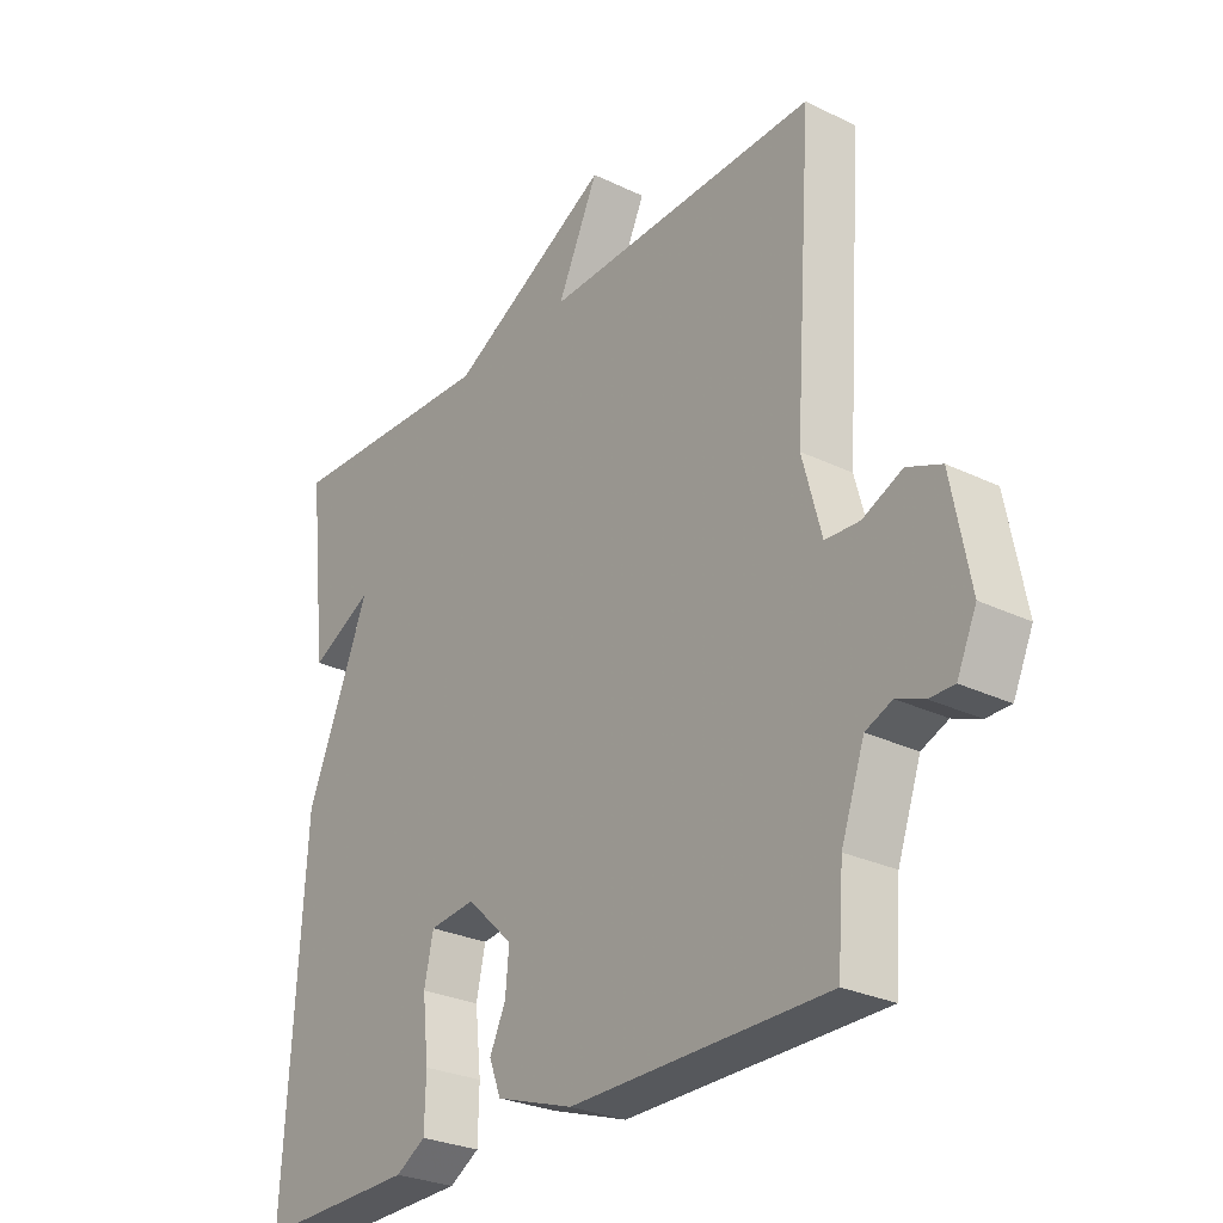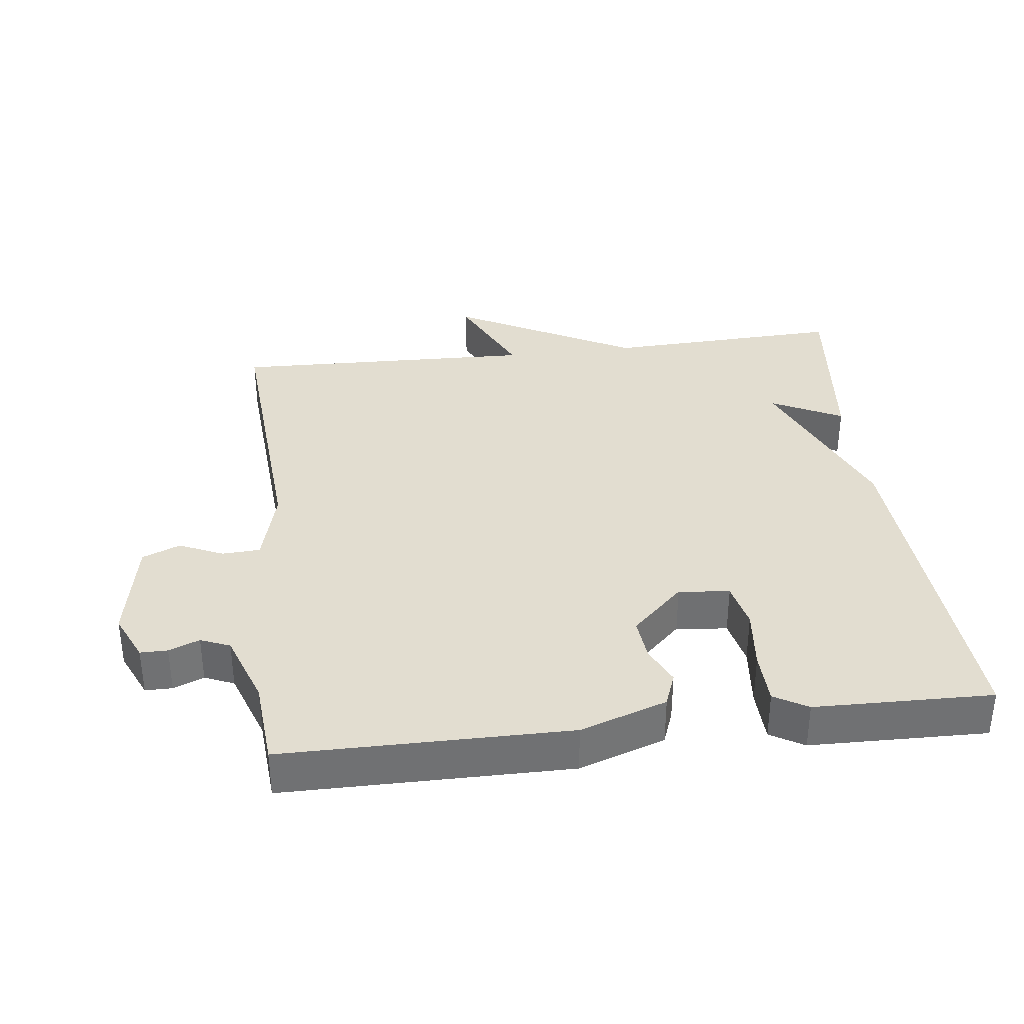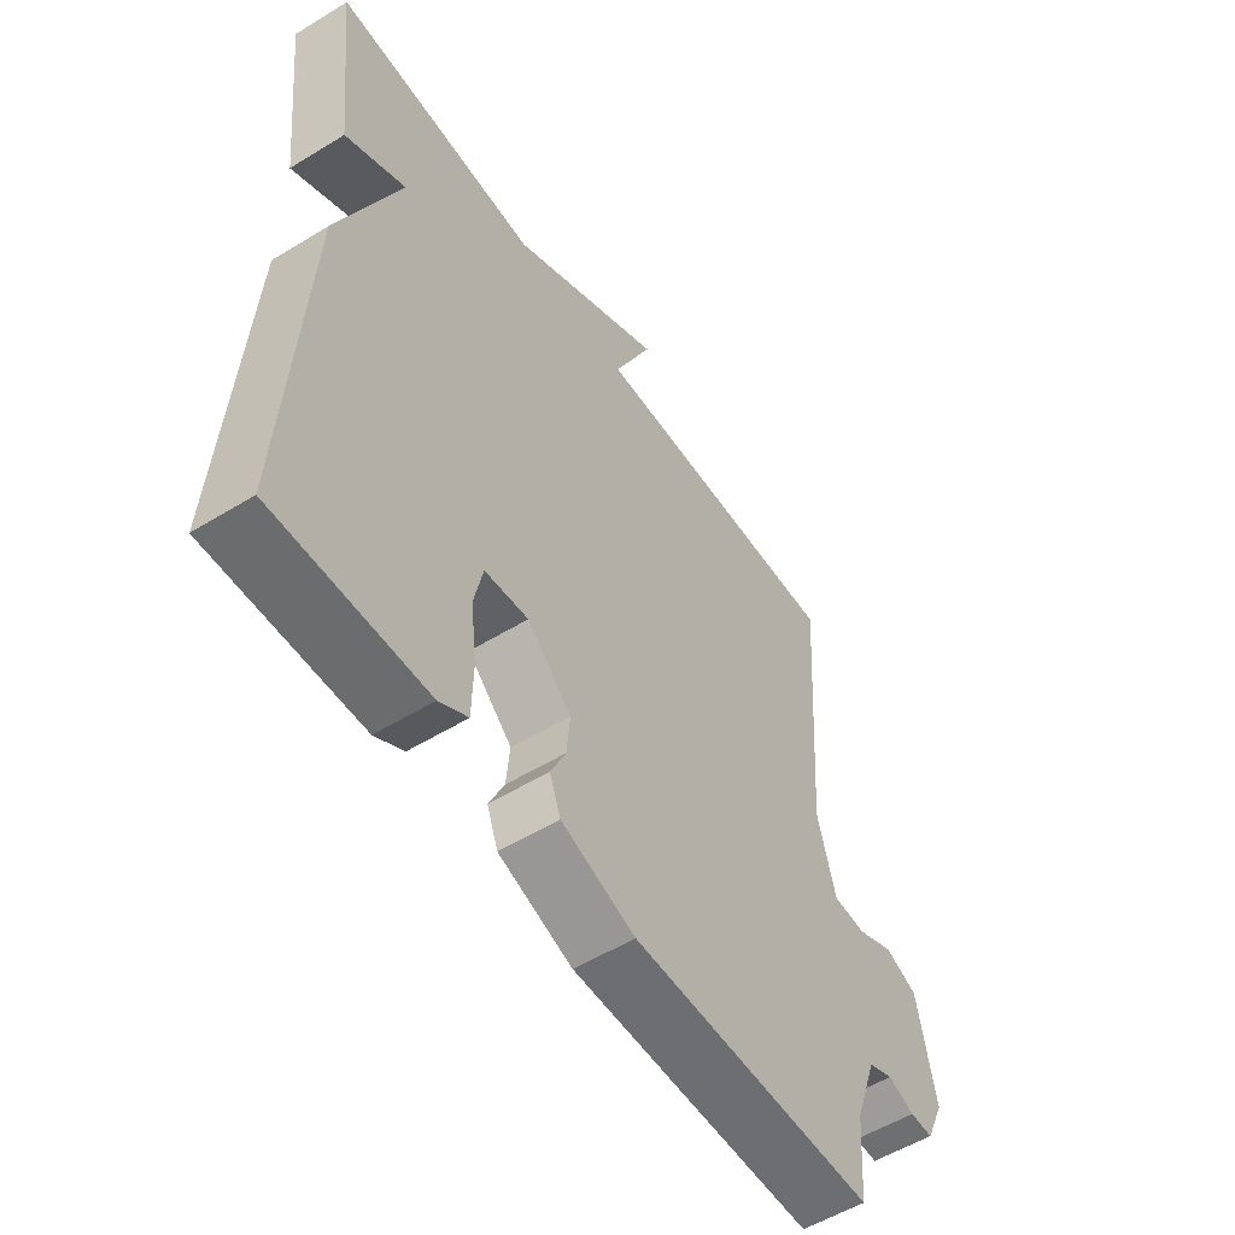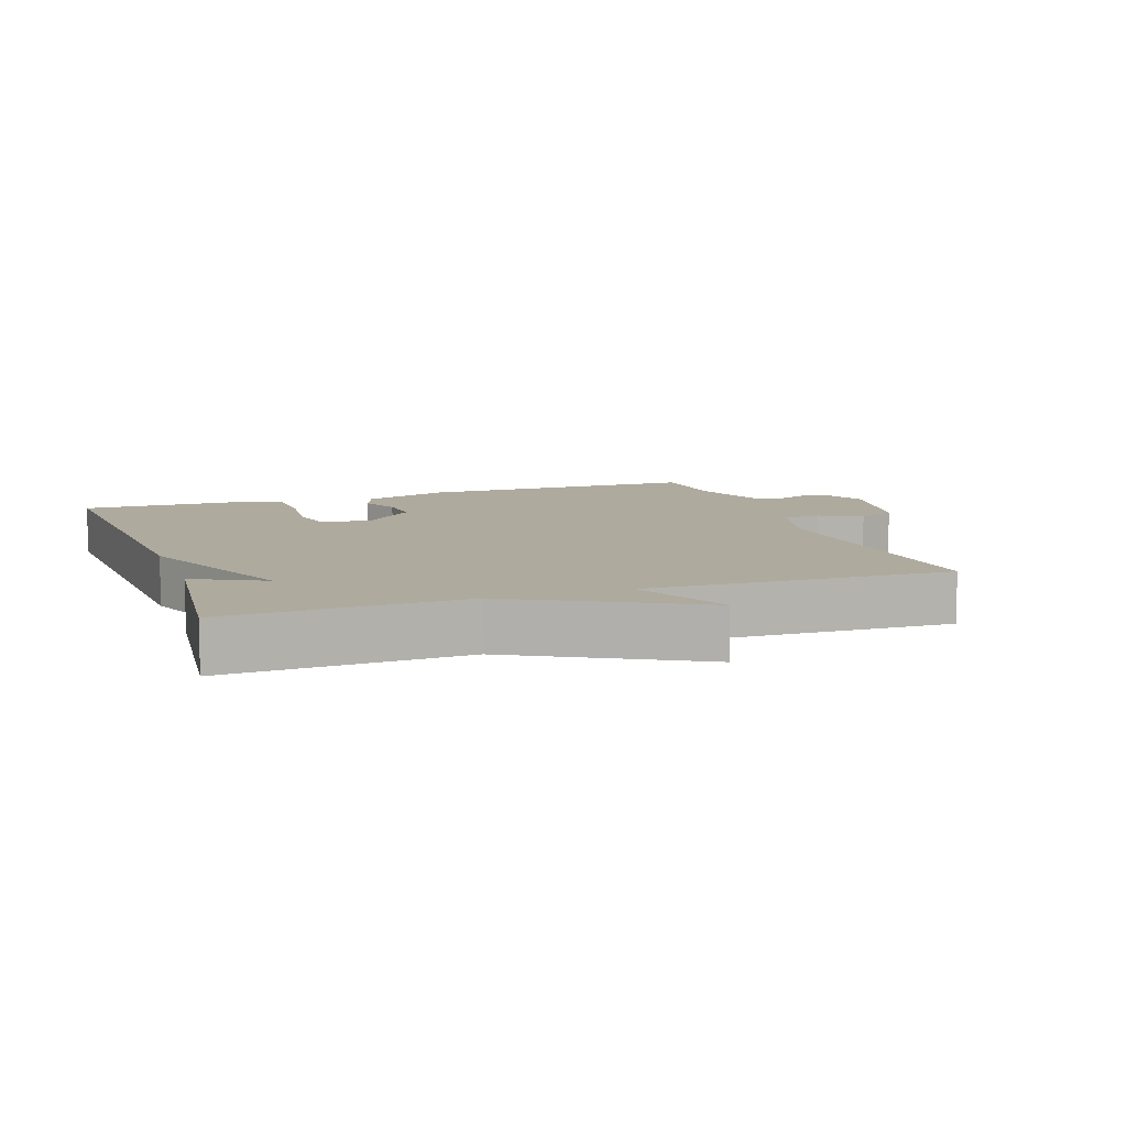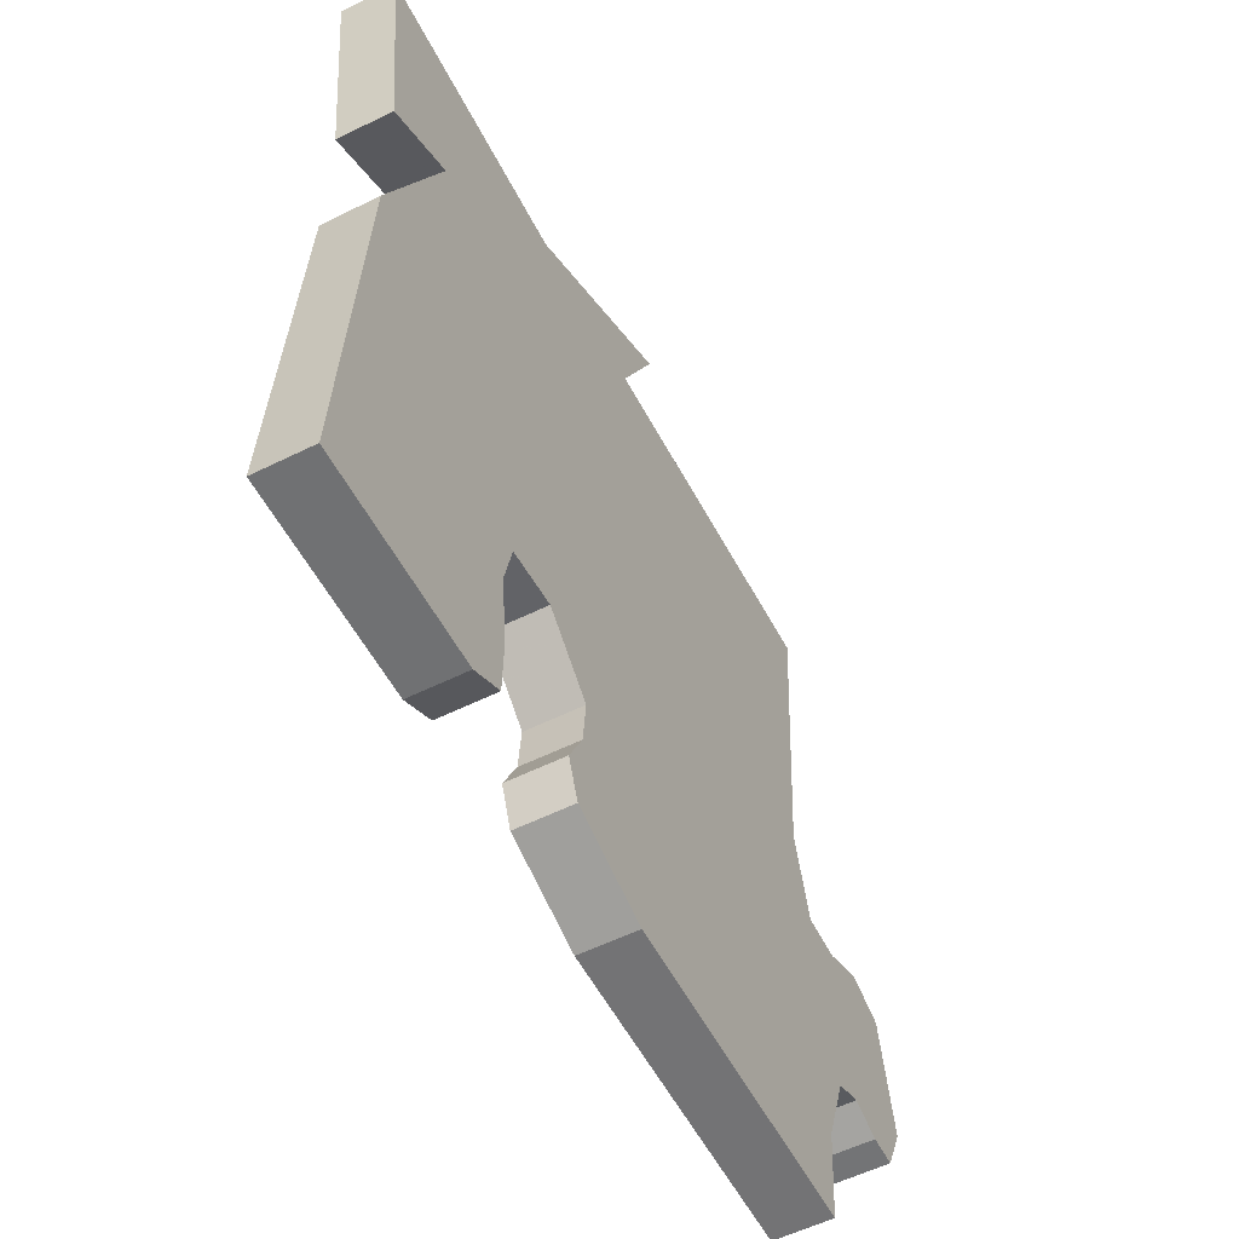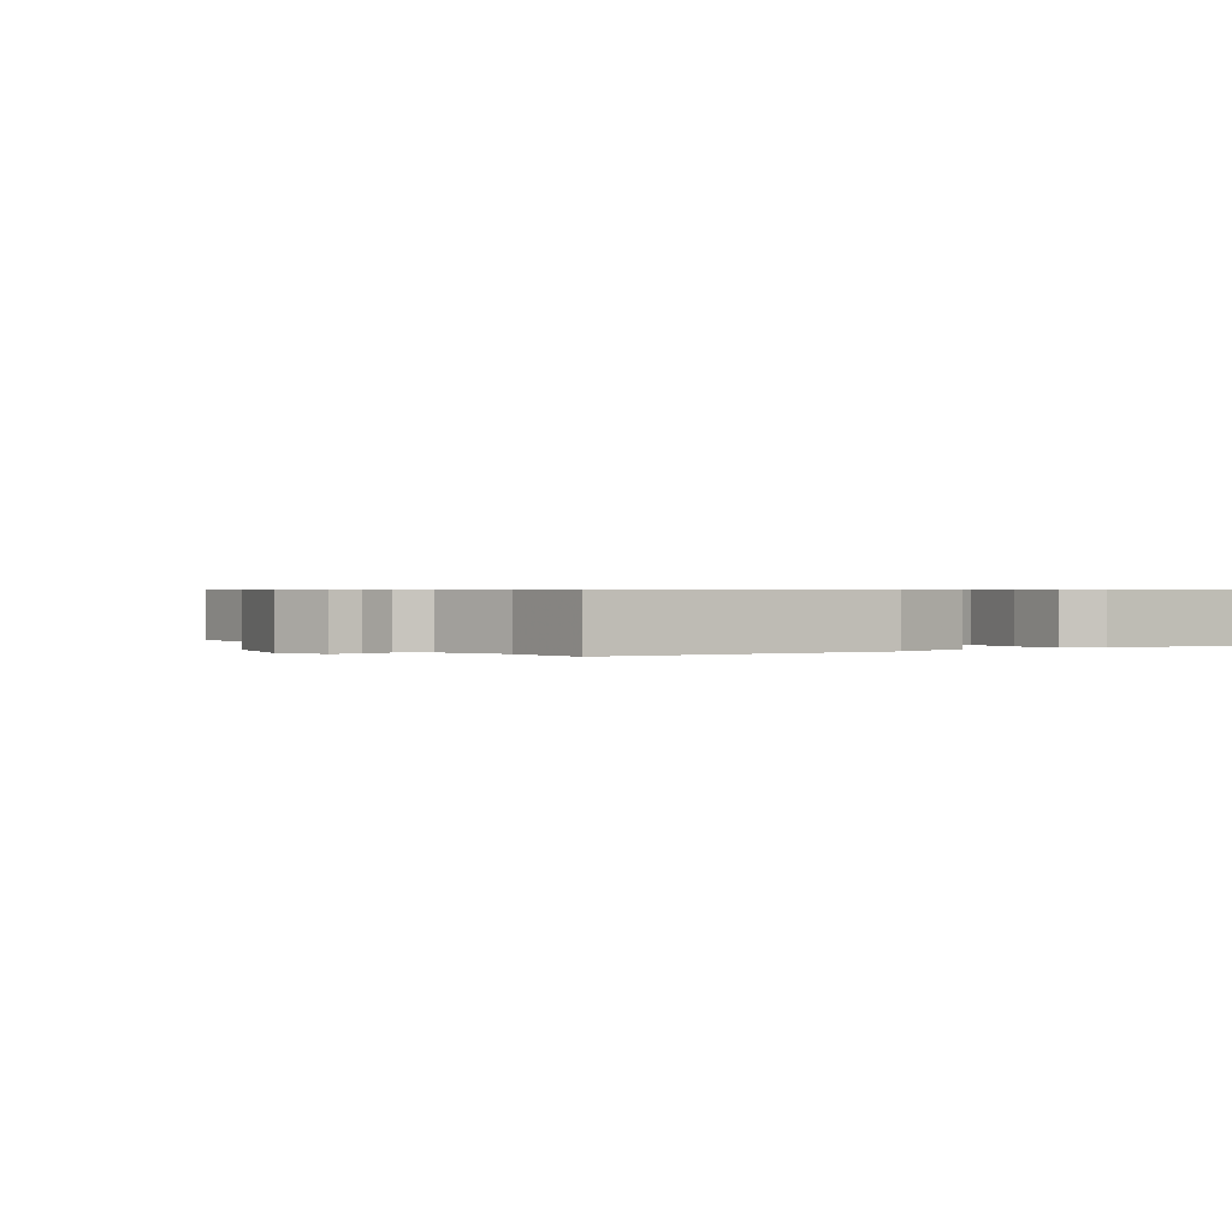
<metadata>
{"format":"obj","ext":"obj","renderer":"f3d","projection":"perspective","resolution":1024,"background":"white","views":[{"elev":-27.8,"azim":53.6,"up":"+Z"},{"elev":35.3,"azim":173.0,"up":"+Y"},{"elev":-54.6,"azim":-57.0,"up":"+Z"},{"elev":9.2,"azim":-19.3,"up":"+Y"},{"elev":-56.2,"azim":-62.6,"up":"+Z"},{"elev":0.6,"azim":147.8,"up":"+Y"}]}
</metadata>
<code>
v 0.5 0.07 -0.5
v 0.081 0.07 -0.502
v -0.046 0.07 -0.459
v -0.065 0.07 -0.409
v -0.039 0.07 -0.353
v -0.033 0.07 -0.289
v -0.109 0.07 -0.217
v -0.184 0.07 -0.225
v -0.199 0.07 -0.294
v -0.189 0.07 -0.386
v -0.191 0.07 -0.465
v -0.24 0.07 -0.494
v -0.5 0.07 -0.5
v -0.469 0.07 0.023
v -0.365 0.07 0.276
v -0.469 0.07 0.223
v -0.5 0.07 0.5
v -0.149 0.07 0.486
v 0.118 0.07 0.63
v 0.051 0.07 0.486
v 0.5 0.07 0.5
v 0.471 0.07 0.079
v 0.502 0.07 -0.037
v 0.558 0.07 -0.04
v 0.622 0.07 -0.011
v 0.678 0.07 -0.034
v 0.708 0.07 -0.192
v 0.676 0.07 -0.263
v 0.636 0.07 -0.263
v 0.591 0.07 -0.245
v 0.548 0.07 -0.263
v 0.51 0.07 -0.371
v 0.5 0 -0.5
v 0.081 0 -0.502
v -0.046 0 -0.459
v -0.065 0 -0.409
v -0.039 0 -0.353
v -0.033 0 -0.289
v -0.109 0 -0.217
v -0.184 0 -0.225
v -0.199 0 -0.294
v -0.189 0 -0.386
v -0.191 0 -0.465
v -0.24 0 -0.494
v -0.5 0 -0.5
v -0.469 0 0.023
v -0.365 0 0.276
v -0.469 0 0.223
v -0.5 0 0.5
v -0.149 0 0.486
v 0.118 0 0.63
v 0.051 0 0.486
v 0.5 0 0.5
v 0.471 0 0.079
v 0.502 0 -0.037
v 0.558 0 -0.04
v 0.622 0 -0.011
v 0.678 0 -0.034
v 0.708 0 -0.192
v 0.676 0 -0.263
v 0.636 0 -0.263
v 0.591 0 -0.245
v 0.548 0 -0.263
v 0.51 0 -0.371
f 28 29 30
f 27 28 30
f 26 27 30
f 25 26 30
f 24 25 30
f 23 24 30 31
f 22 23 31 32
f 20 21 22
f 18 19 20
f 32 1 2
f 22 32 2
f 20 22 2
f 18 20 2
f 15 16 17 18
f 13 14 15
f 12 13 15
f 11 12 15
f 10 11 15
f 9 10 15
f 8 9 15 18
f 2 3 4 5
f 2 5 6
f 18 2 6
f 7 8 18
f 6 7 18
f 62 61 60
f 62 60 59
f 62 59 58
f 62 58 57
f 62 57 56
f 63 62 56 55
f 64 63 55 54
f 54 53 52
f 52 51 50
f 34 33 64
f 34 64 54
f 34 54 52
f 34 52 50
f 50 49 48 47
f 47 46 45
f 47 45 44
f 47 44 43
f 47 43 42
f 47 42 41
f 50 47 41 40
f 37 36 35 34
f 38 37 34
f 38 34 50
f 50 40 39
f 50 39 38
f 1 33 34 2
f 2 34 35 3
f 3 35 36 4
f 4 36 37 5
f 5 37 38 6
f 6 38 39 7
f 7 39 40 8
f 8 40 41 9
f 9 41 42 10
f 10 42 43 11
f 11 43 44 12
f 12 44 45 13
f 13 45 46 14
f 14 46 47 15
f 15 47 48 16
f 16 48 49 17
f 17 49 50 18
f 18 50 51 19
f 19 51 52 20
f 20 52 53 21
f 21 53 54 22
f 22 54 55 23
f 23 55 56 24
f 24 56 57 25
f 25 57 58 26
f 26 58 59 27
f 27 59 60 28
f 28 60 61 29
f 29 61 62 30
f 30 62 63 31
f 31 63 64 32
f 32 64 33 1

</code>
